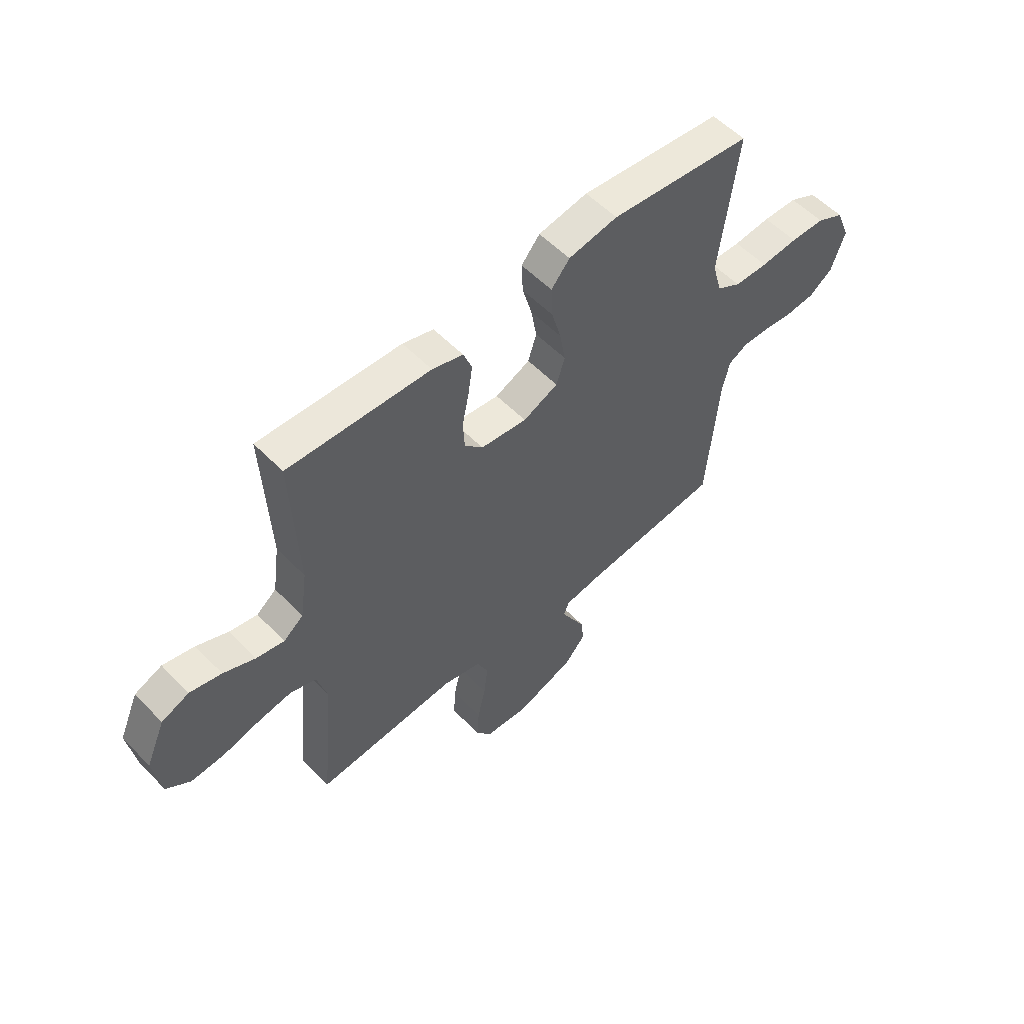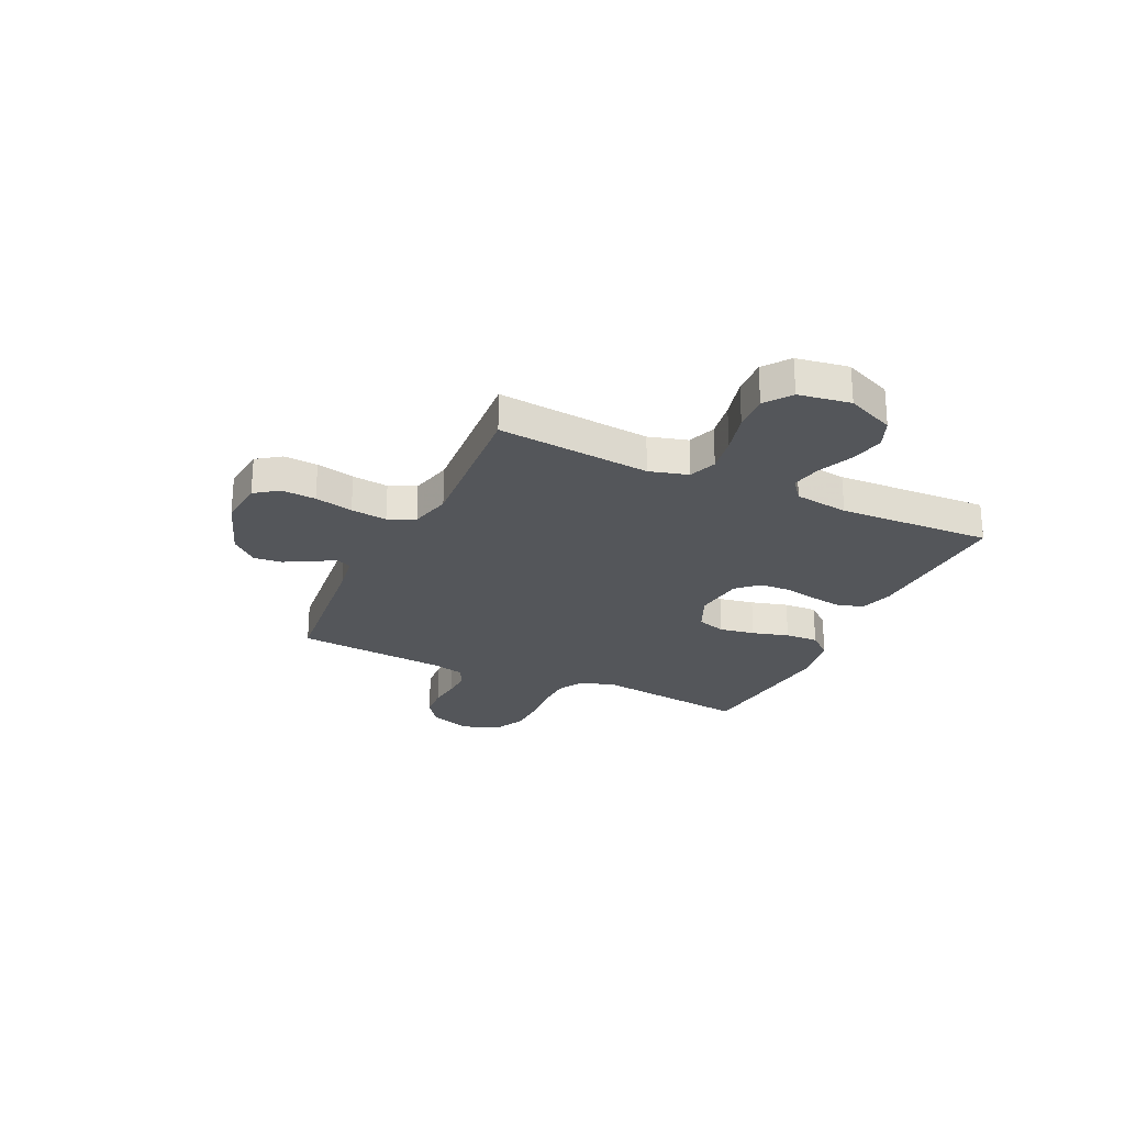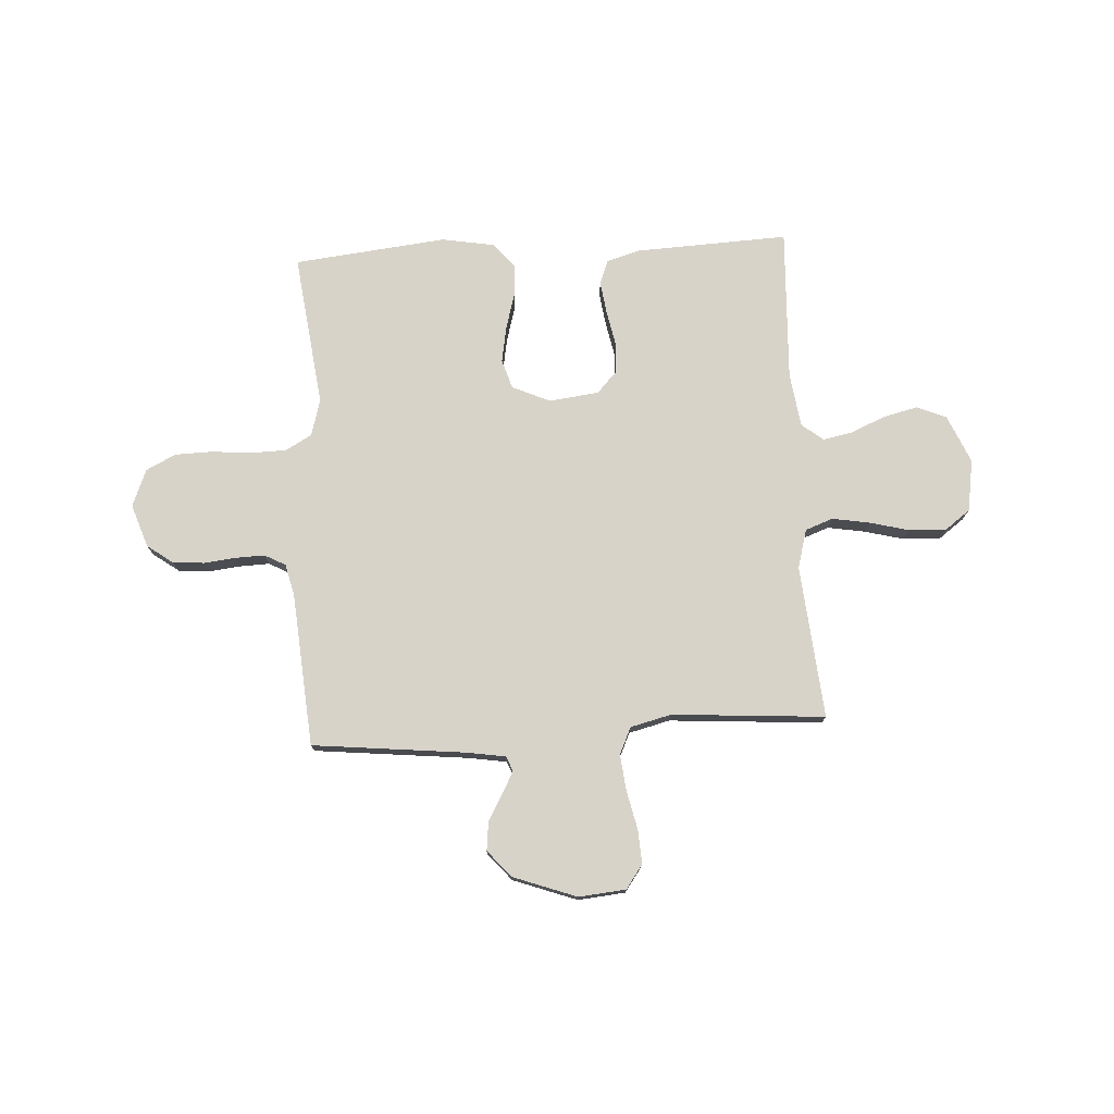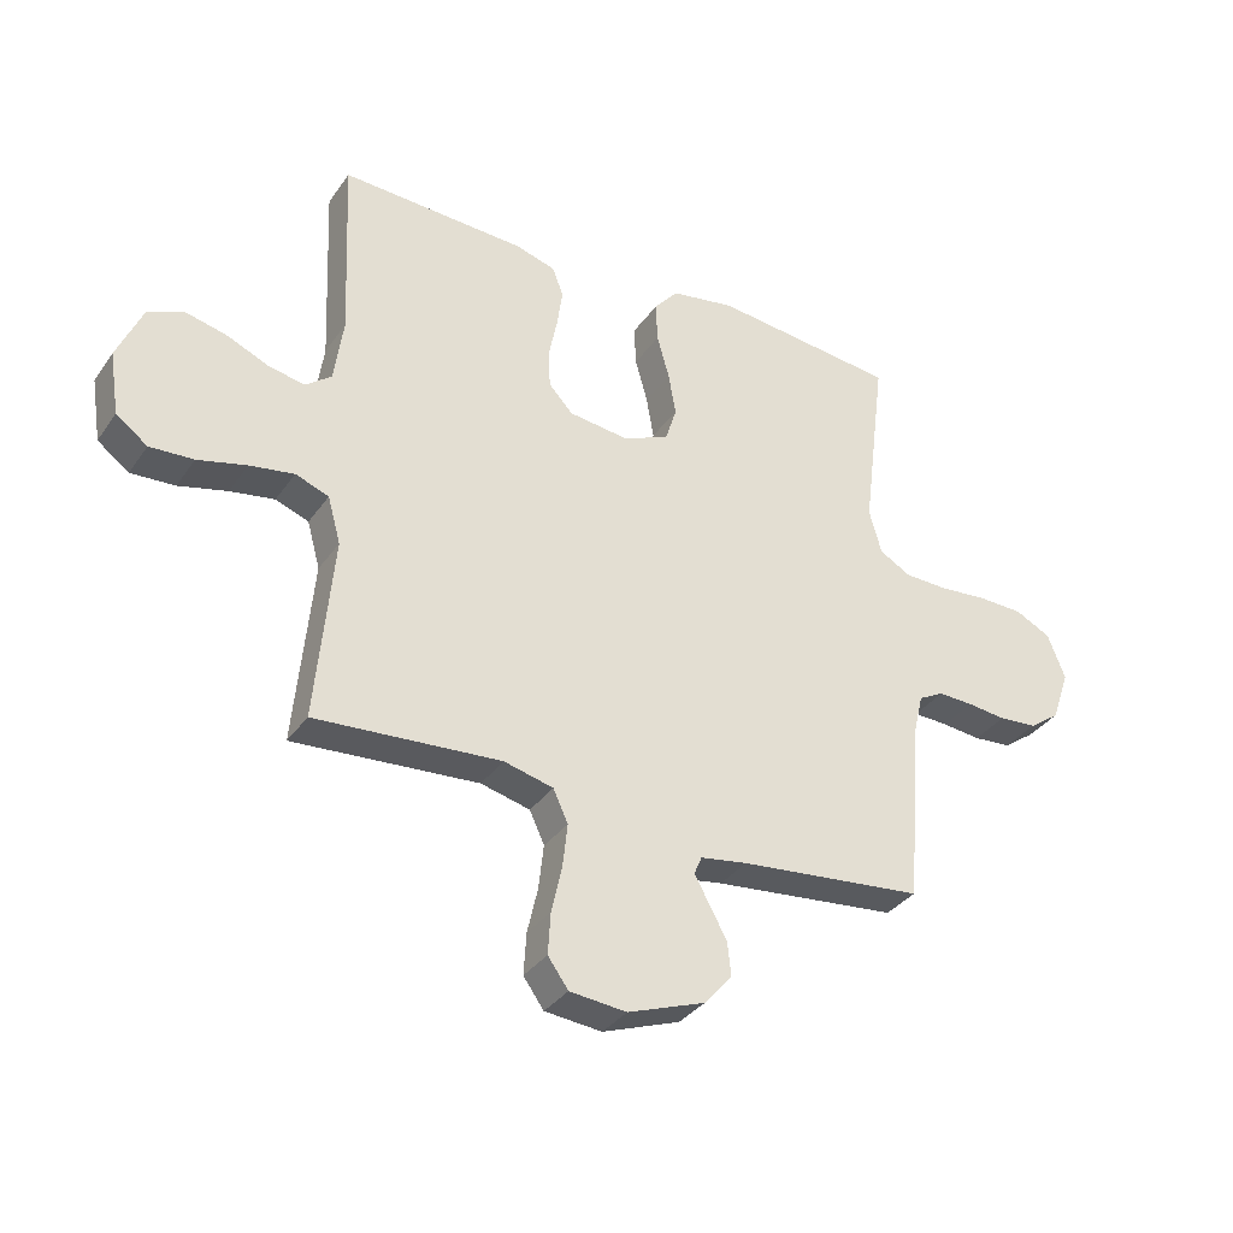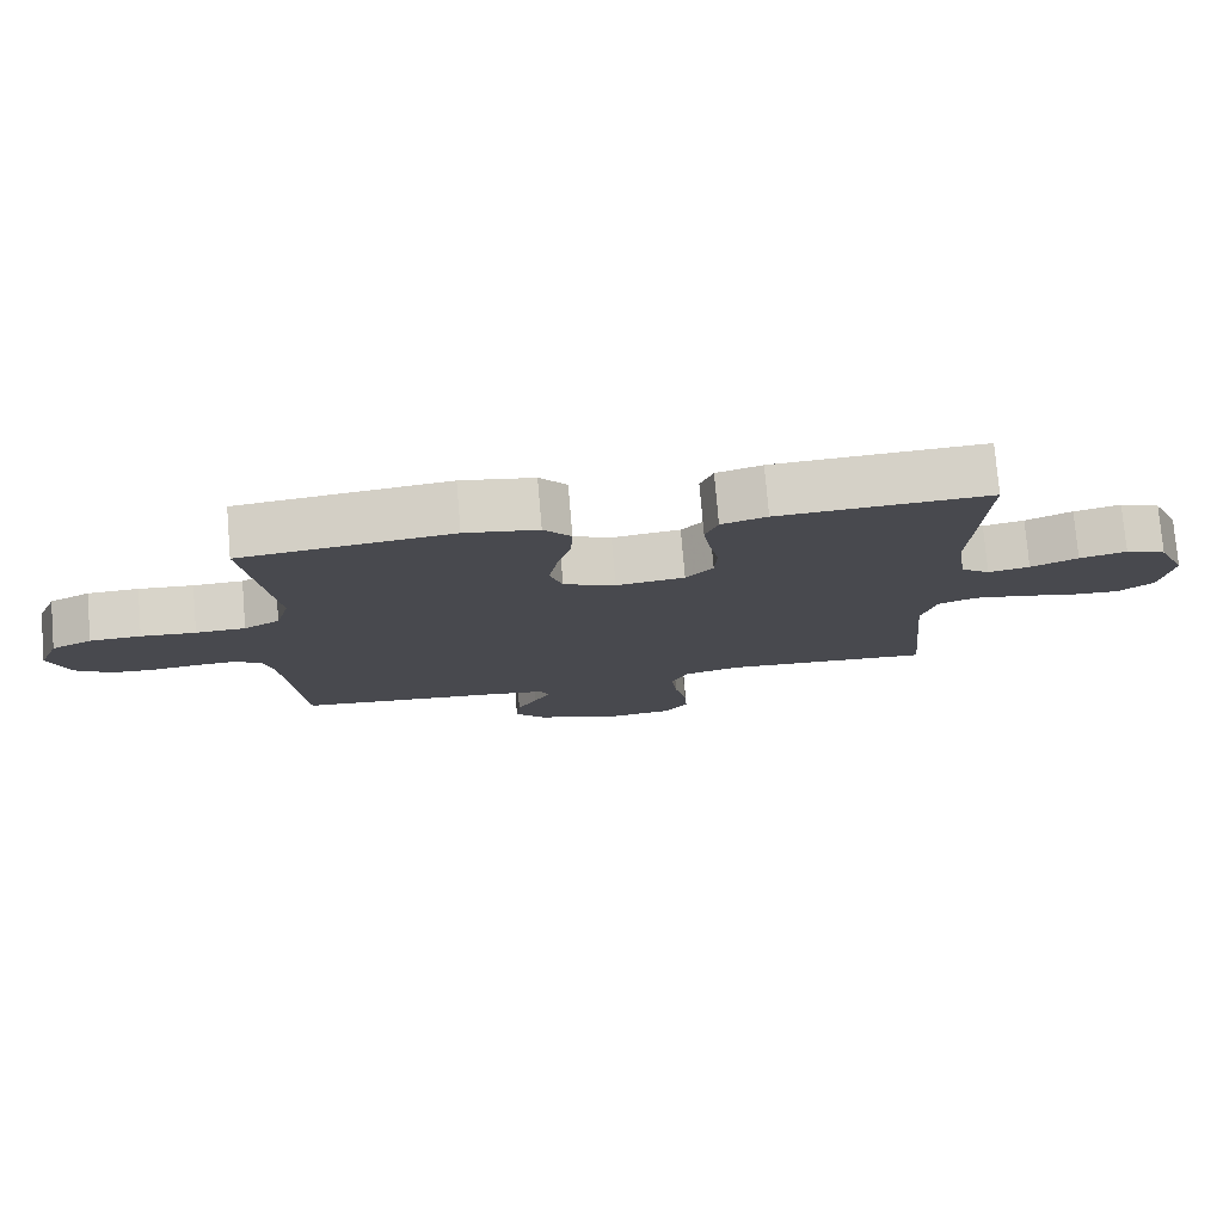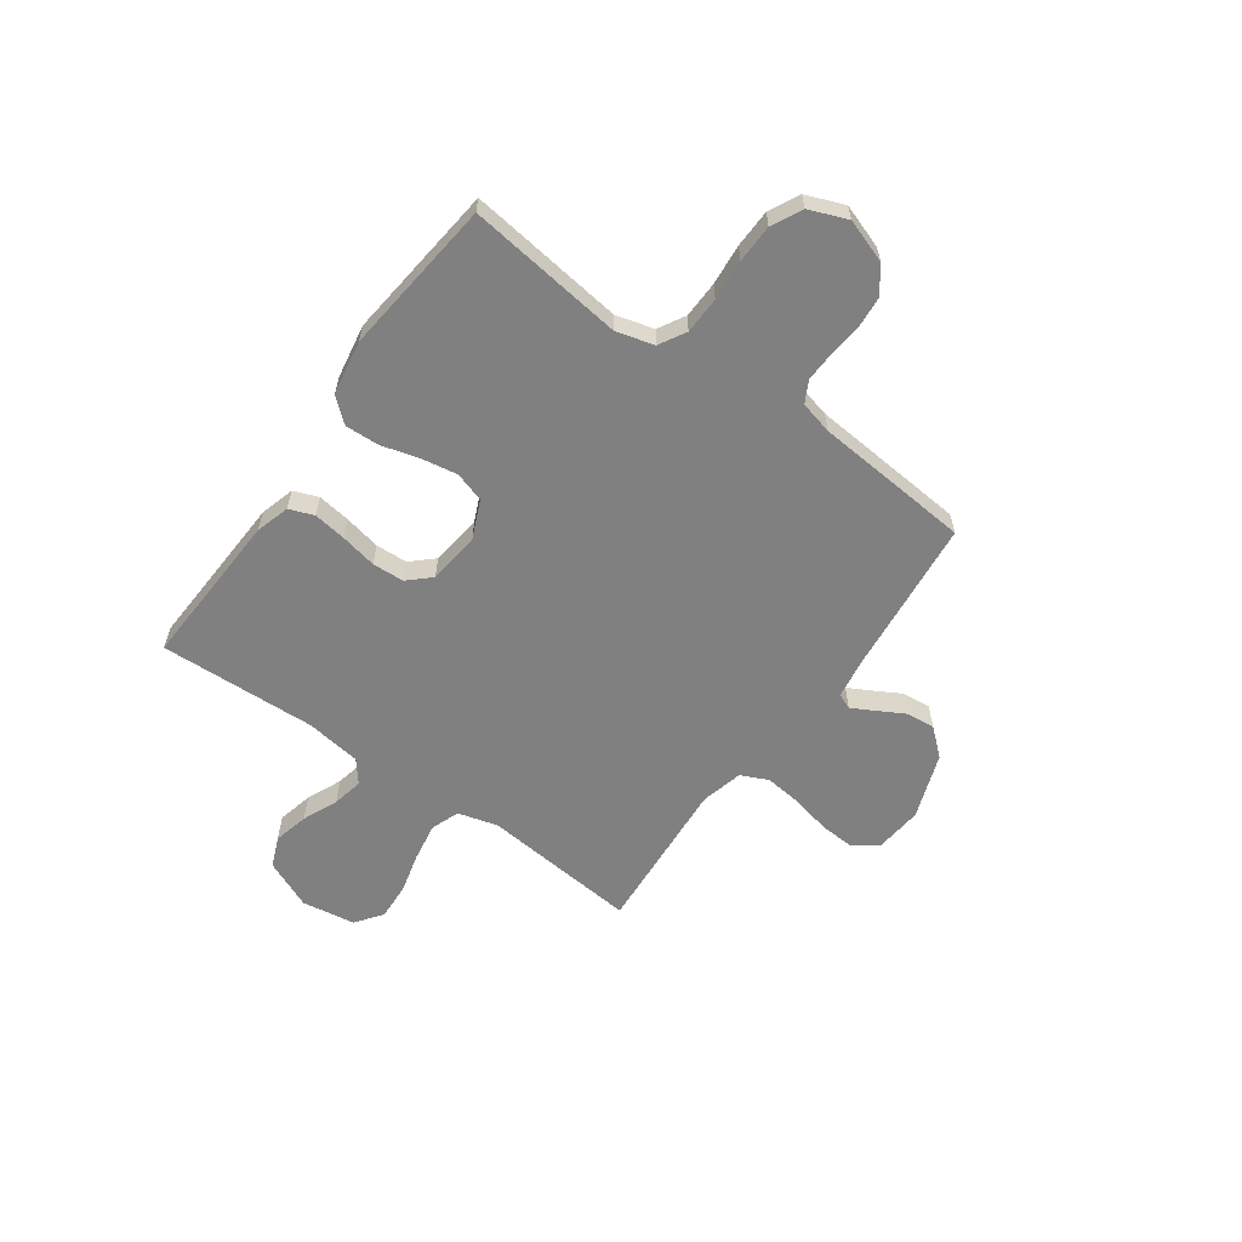
<metadata>
{"format":"obj","ext":"obj","renderer":"f3d","projection":"perspective","resolution":1024,"background":"white","views":[{"elev":55.4,"azim":-43.1,"up":"+Z"},{"elev":-25.2,"azim":-115.1,"up":"+Y"},{"elev":76.0,"azim":176.8,"up":"+Y"},{"elev":-34.3,"azim":-29.9,"up":"+Z"},{"elev":77.1,"azim":175.1,"up":"+Z"},{"elev":-60.2,"azim":54.4,"up":"+Y"}]}
</metadata>
<code>
v -0.5 0.07 0.5
v -0.2 0.07 0.486
v -0.135 0.07 0.467
v -0.117 0.07 0.42
v -0.126 0.07 0.357
v -0.14 0.07 0.288
v -0.137 0.07 0.227
v -0.098 0.07 0.185
v 0 0.07 0.173
v 0.074 0.07 0.206
v 0.092 0.07 0.263
v 0.08 0.07 0.332
v 0.06 0.07 0.404
v 0.057 0.07 0.469
v 0.096 0.07 0.515
v 0.2 0.07 0.533
v 0.5 0.07 0.5
v 0.462 0.07 0.2
v 0.482 0.07 0.128
v 0.533 0.07 0.099
v 0.604 0.07 0.097
v 0.682 0.07 0.104
v 0.755 0.07 0.102
v 0.813 0.07 0.073
v 0.842 0.07 0
v 0.813 0.07 -0.084
v 0.763 0.07 -0.12
v 0.701 0.07 -0.125
v 0.638 0.07 -0.118
v 0.581 0.07 -0.116
v 0.54 0.07 -0.138
v 0.525 0.07 -0.2
v 0.5 0.07 -0.5
v 0.2 0.07 -0.531
v 0.124 0.07 -0.543
v 0.112 0.07 -0.572
v 0.135 0.07 -0.615
v 0.164 0.07 -0.667
v 0.17 0.07 -0.722
v 0.125 0.07 -0.774
v 0 0.07 -0.819
v -0.092 0.07 -0.81
v -0.125 0.07 -0.764
v -0.121 0.07 -0.697
v -0.104 0.07 -0.622
v -0.096 0.07 -0.551
v -0.12 0.07 -0.499
v -0.2 0.07 -0.479
v -0.5 0.07 -0.5
v -0.472 0.07 -0.2
v -0.493 0.07 -0.124
v -0.547 0.07 -0.104
v -0.619 0.07 -0.116
v -0.698 0.07 -0.136
v -0.769 0.07 -0.14
v -0.82 0.07 -0.102
v -0.836 0.07 0
v -0.795 0.07 0.094
v -0.737 0.07 0.118
v -0.67 0.07 0.102
v -0.603 0.07 0.073
v -0.544 0.07 0.061
v -0.502 0.07 0.094
v -0.487 0.07 0.2
v -0.5 0 0.5
v -0.2 0 0.486
v -0.135 0 0.467
v -0.117 0 0.42
v -0.126 0 0.357
v -0.14 0 0.288
v -0.137 0 0.227
v -0.098 0 0.185
v 0 0 0.173
v 0.074 0 0.206
v 0.092 0 0.263
v 0.08 0 0.332
v 0.06 0 0.404
v 0.057 0 0.469
v 0.096 0 0.515
v 0.2 0 0.533
v 0.5 0 0.5
v 0.462 0 0.2
v 0.482 0 0.128
v 0.533 0 0.099
v 0.604 0 0.097
v 0.682 0 0.104
v 0.755 0 0.102
v 0.813 0 0.073
v 0.842 0 0
v 0.813 0 -0.084
v 0.763 0 -0.12
v 0.701 0 -0.125
v 0.638 0 -0.118
v 0.581 0 -0.116
v 0.54 0 -0.138
v 0.525 0 -0.2
v 0.5 0 -0.5
v 0.2 0 -0.531
v 0.124 0 -0.543
v 0.112 0 -0.572
v 0.135 0 -0.615
v 0.164 0 -0.667
v 0.17 0 -0.722
v 0.125 0 -0.774
v 0 0 -0.819
v -0.092 0 -0.81
v -0.125 0 -0.764
v -0.121 0 -0.697
v -0.104 0 -0.622
v -0.096 0 -0.551
v -0.12 0 -0.499
v -0.2 0 -0.479
v -0.5 0 -0.5
v -0.472 0 -0.2
v -0.493 0 -0.124
v -0.547 0 -0.104
v -0.619 0 -0.116
v -0.698 0 -0.136
v -0.769 0 -0.14
v -0.82 0 -0.102
v -0.836 0 0
v -0.795 0 0.094
v -0.737 0 0.118
v -0.67 0 0.102
v -0.603 0 0.073
v -0.544 0 0.061
v -0.502 0 0.094
v -0.487 0 0.2
f 58 59 60 61
f 58 61 62
f 57 58 62
f 56 57 62
f 53 54 55 56
f 52 53 56 62
f 51 52 62 63
f 48 49 50
f 47 48 50 51
f 42 43 44 45
f 42 45 46
f 41 42 46
f 40 41 46
f 37 38 39 40
f 36 37 40 46
f 35 36 46 47
f 32 33 34
f 31 32 34 35
f 26 27 28 29
f 26 29 30
f 25 26 30
f 24 25 30
f 21 22 23 24
f 20 21 24 30
f 19 20 30 31
f 15 16 17 18
f 12 13 14 15
f 11 12 15 18
f 10 11 18 19
f 3 4 5 6
f 1 2 3 6
f 64 1 6 7
f 63 64 7 8
f 51 63 8 9
f 31 35 47 51
f 19 31 51
f 9 10 19 51
f 125 124 123 122
f 126 125 122
f 126 122 121
f 126 121 120
f 120 119 118 117
f 126 120 117 116
f 127 126 116 115
f 114 113 112
f 115 114 112 111
f 109 108 107 106
f 110 109 106
f 110 106 105
f 110 105 104
f 104 103 102 101
f 110 104 101 100
f 111 110 100 99
f 98 97 96
f 99 98 96 95
f 93 92 91 90
f 94 93 90
f 94 90 89
f 94 89 88
f 88 87 86 85
f 94 88 85 84
f 95 94 84 83
f 82 81 80 79
f 79 78 77 76
f 82 79 76 75
f 83 82 75 74
f 70 69 68 67
f 70 67 66 65
f 71 70 65 128
f 72 71 128 127
f 73 72 127 115
f 115 111 99 95
f 115 95 83
f 115 83 74 73
f 1 65 66 2
f 2 66 67 3
f 3 67 68 4
f 4 68 69 5
f 5 69 70 6
f 6 70 71 7
f 7 71 72 8
f 8 72 73 9
f 9 73 74 10
f 10 74 75 11
f 11 75 76 12
f 12 76 77 13
f 13 77 78 14
f 14 78 79 15
f 15 79 80 16
f 16 80 81 17
f 17 81 82 18
f 18 82 83 19
f 19 83 84 20
f 20 84 85 21
f 21 85 86 22
f 22 86 87 23
f 23 87 88 24
f 24 88 89 25
f 25 89 90 26
f 26 90 91 27
f 27 91 92 28
f 28 92 93 29
f 29 93 94 30
f 30 94 95 31
f 31 95 96 32
f 32 96 97 33
f 33 97 98 34
f 34 98 99 35
f 35 99 100 36
f 36 100 101 37
f 37 101 102 38
f 38 102 103 39
f 39 103 104 40
f 40 104 105 41
f 41 105 106 42
f 42 106 107 43
f 43 107 108 44
f 44 108 109 45
f 45 109 110 46
f 46 110 111 47
f 47 111 112 48
f 48 112 113 49
f 49 113 114 50
f 50 114 115 51
f 51 115 116 52
f 52 116 117 53
f 53 117 118 54
f 54 118 119 55
f 55 119 120 56
f 56 120 121 57
f 57 121 122 58
f 58 122 123 59
f 59 123 124 60
f 60 124 125 61
f 61 125 126 62
f 62 126 127 63
f 63 127 128 64
f 64 128 65 1

</code>
